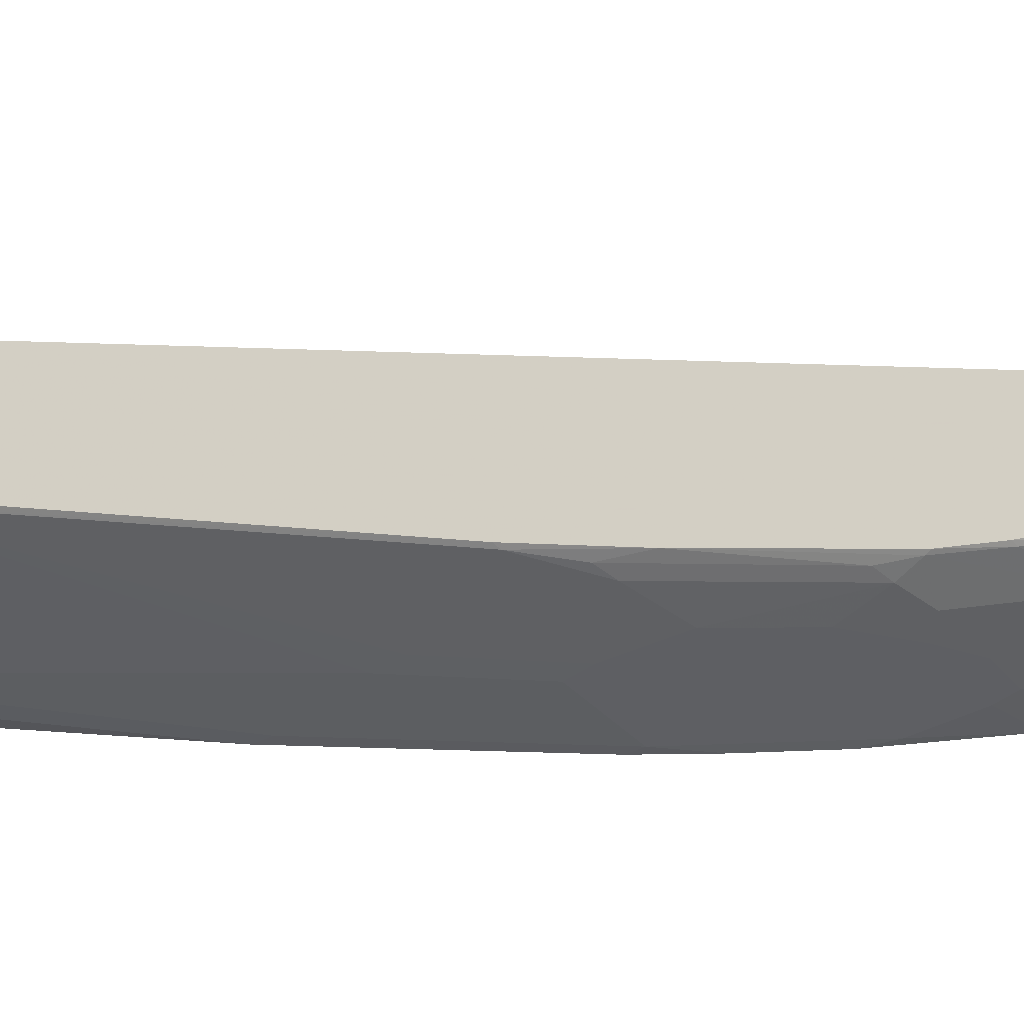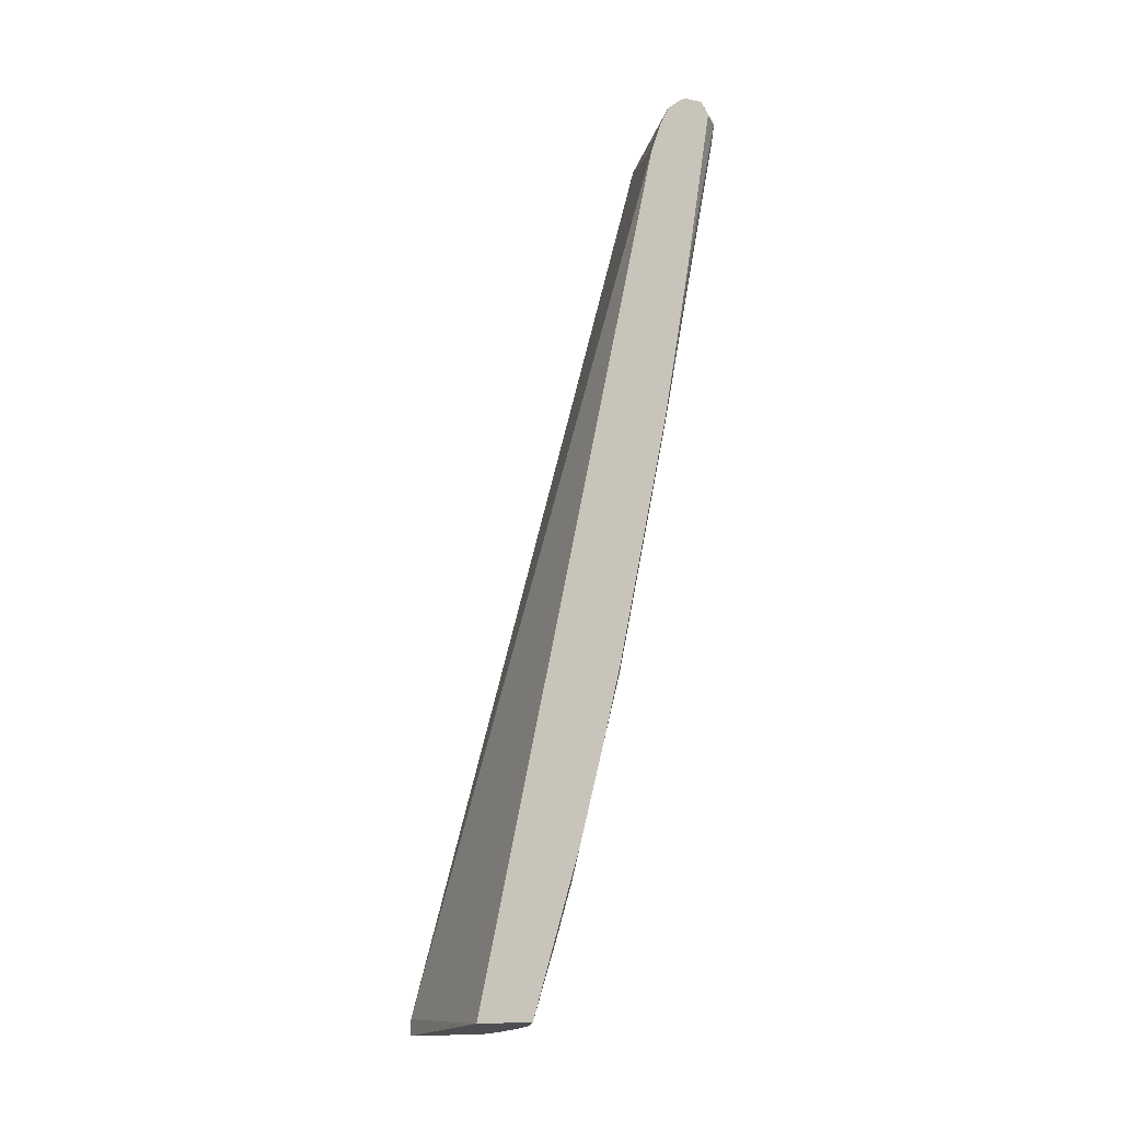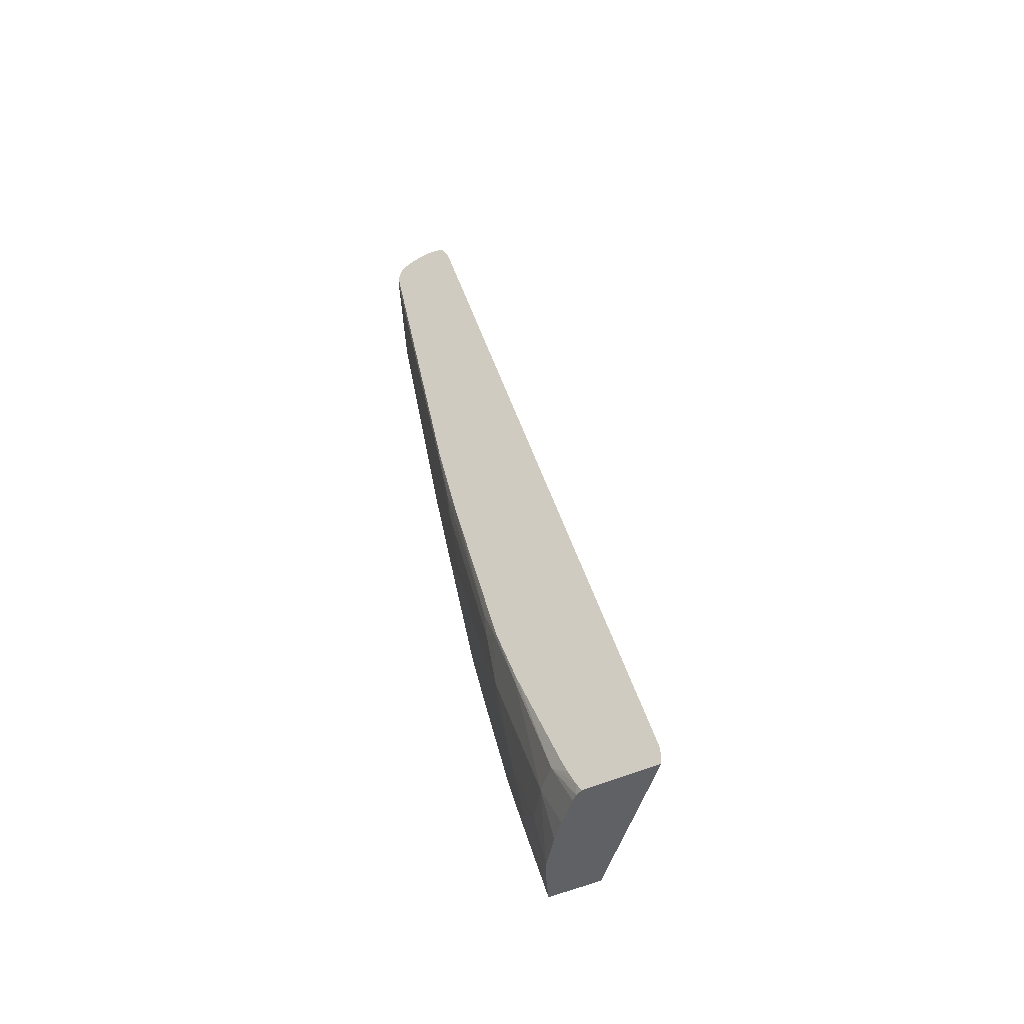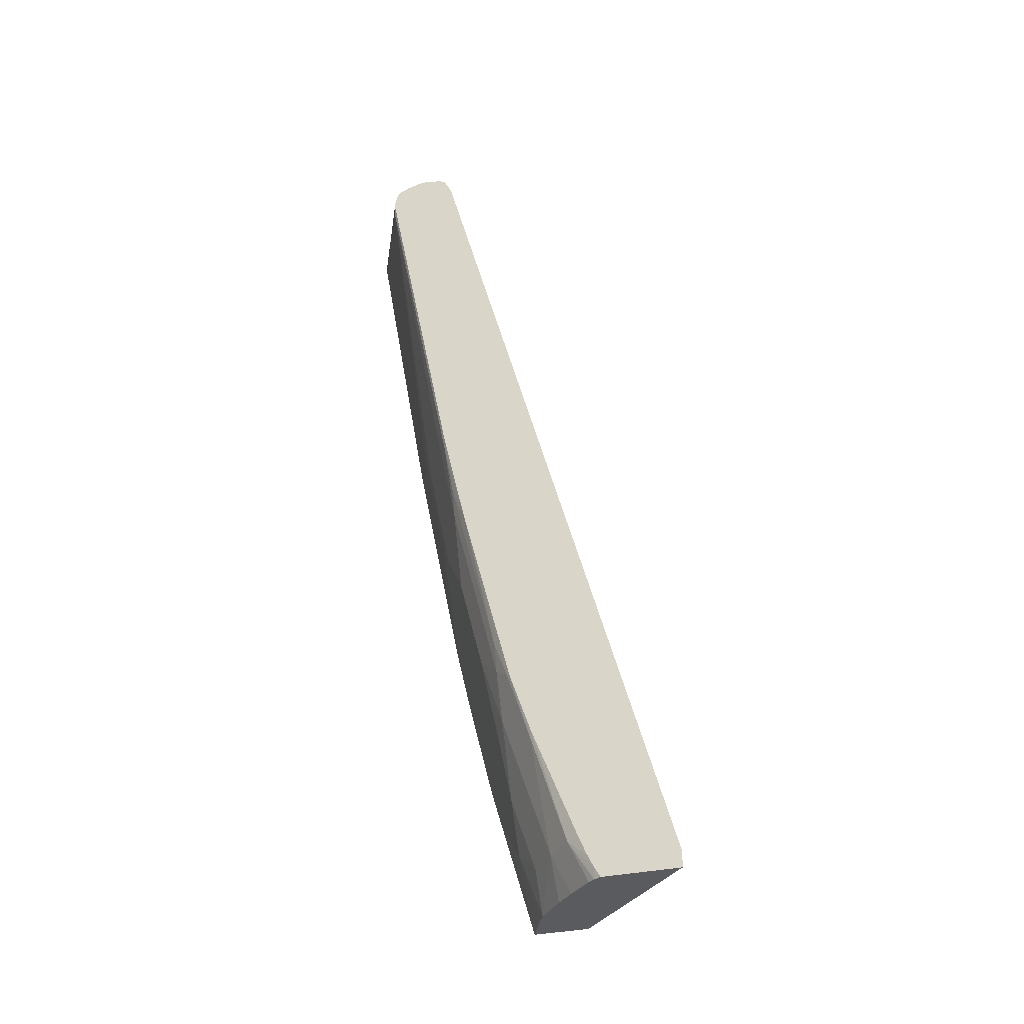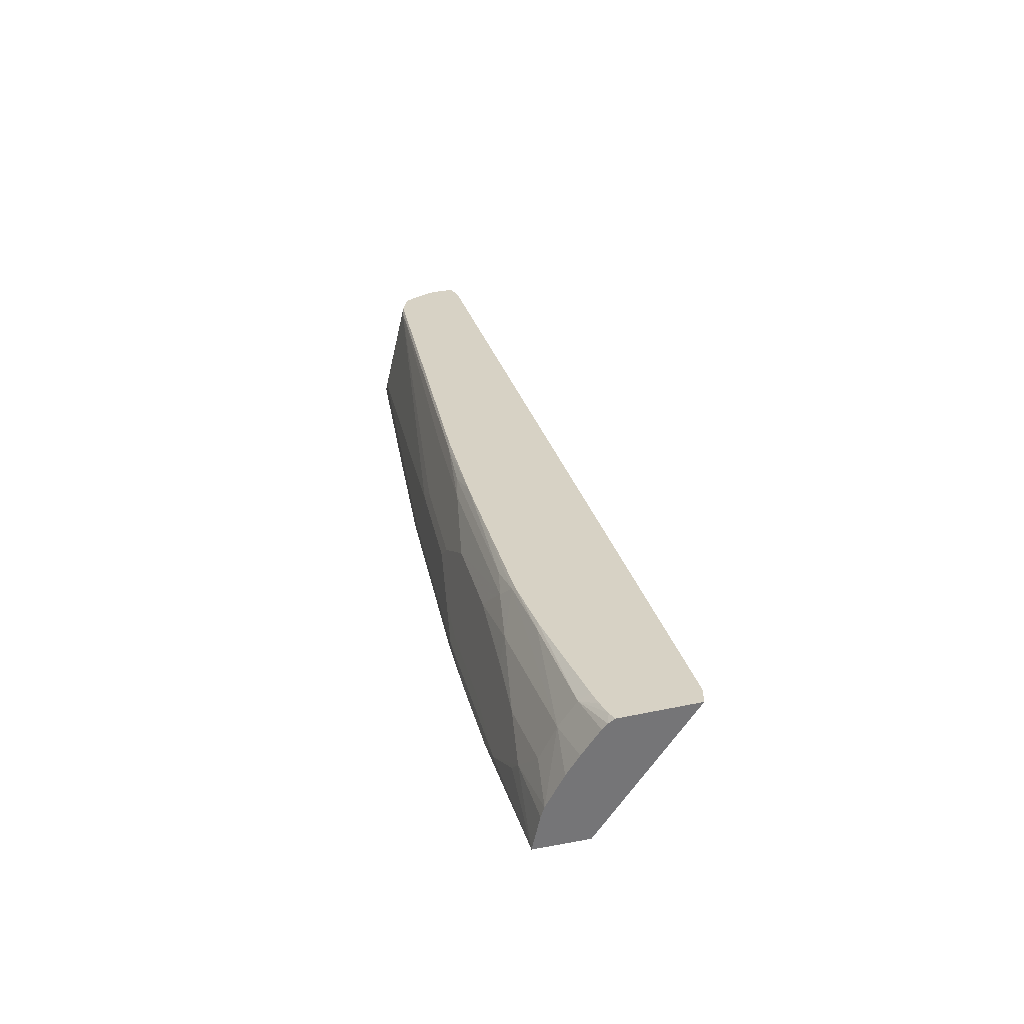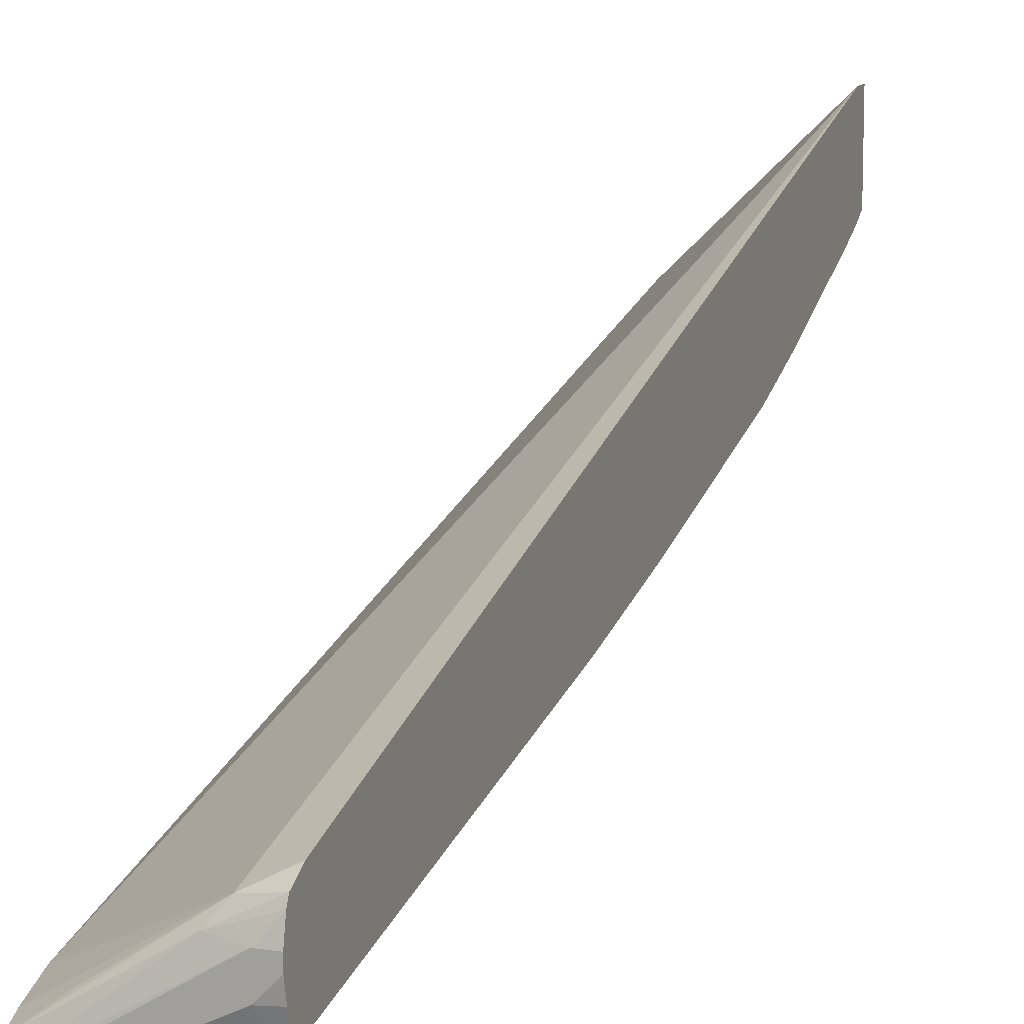
<metadata>
{"format":"obj","ext":"obj","renderer":"f3d","projection":"perspective","resolution":1024,"background":"white","views":[{"elev":-23.5,"azim":-128.2,"up":"+Z"},{"elev":-17.7,"azim":110.6,"up":"+Y"},{"elev":-45.4,"azim":-60.4,"up":"+Y"},{"elev":-32.5,"azim":-71.6,"up":"+Y"},{"elev":-56.6,"azim":-76.1,"up":"+Y"},{"elev":11.6,"azim":-160.3,"up":"+Z"}]}
</metadata>
<code>
v -0.3874 -0.4818 -0.2089
v -0.3874 -0.4818 -0.3065
v -0.2201 -0.4818 -0.3701
v -0.3874 -0.4611 -0.2089
v -0.3874 -0.4773 -0.3093
v -0.3824 -0.4818 -0.316
v -0.2201 -0.4818 -0.4403
v -0.2201 0.6098 -0.5996
v -0.3535 0.6609 -0.5302
v -0.3874 0.6454 -0.5133
v -0.3874 -0.4701 -0.3135
v -0.3791 -0.4303 -0.3484
v -0.3758 -0.4818 -0.3243
v -0.2668 -0.4818 -0.4186
v -0.2767 -0.3995 -0.4419
v -0.2613 -0.3842 -0.4534
v -0.2306 -0.3228 -0.4841
v -0.2201 -0.284 -0.4981
v -0.2201 0.6454 -0.6123
v -0.2613 0.6609 -0.5917
v -0.2201 0.6664 -0.6227
v -0.3381 0.6686 -0.5495
v -0.3874 0.6675 -0.5243
v -0.3874 0.6475 -0.5143
v -0.3874 -0.4519 -0.3227
v -0.3484 -0.4303 -0.3791
v -0.3451 -0.4818 -0.355
v -0.3874 -0.4303 -0.3319
v -0.3874 -0.2826 -0.3904
v -0.3842 -0.2919 -0.392
v -0.28 -0.4818 -0.4108
v -0.3074 -0.3381 -0.4419
v -0.2459 -0.2152 -0.5033
v -0.3074 -0.4303 -0.4112
v -0.2306 -0.07674 -0.5456
v -0.2201 -0.1611 -0.5288
v -0.2201 0.6611 -0.6201
v -0.2201 0.675 -0.6399
v -0.3689 0.6762 -0.5533
v -0.3874 0.6716 -0.5325
v -0.3209 -0.4818 -0.3775
v -0.3842 -0.1998 -0.4227
v -0.3484 -0.2459 -0.4406
v -0.3874 -0.2029 -0.418
v -0.2613 -0.1383 -0.5149
v -0.3228 -0.2612 -0.4534
v -0.3381 -0.1536 -0.4726
v -0.3381 -0.03071 -0.5033
v -0.292 0.04615 -0.5456
v -0.2459 -0.09216 -0.5341
v -0.2201 -0.06631 -0.5508
v -0.2613 -0.0153 -0.5456
v -0.2306 0.2305 -0.6071
v -0.2201 0.6762 -0.6455
v -0.3874 0.6762 -0.5533
v -0.3791 -0.1536 -0.4406
v -0.3689 -0.1843 -0.4419
v -0.3874 0.04309 -0.4818
v -0.3074 0.03085 -0.5341
v -0.3689 0.06157 -0.5033
v -0.3689 0.2151 -0.5341
v -0.3074 0.1844 -0.5648
v -0.292 0.1998 -0.5764
v -0.2201 0.2409 -0.6123
v -0.2613 0.1383 -0.5764
v -0.2613 0.6301 -0.6686
v -0.2459 0.6762 -0.6455
v -0.2201 0.6663 -0.6675
v -0.3874 0.6762 -0.5655
v -0.3791 0.09229 -0.5021
v -0.3874 0.1783 -0.5133
v -0.3842 0.169 -0.5149
v -0.3842 0.6301 -0.6071
v -0.2459 0.6454 -0.6762
v -0.2201 0.4254 -0.6431
v -0.2664 0.6454 -0.666
v -0.2562 0.666 -0.666
v -0.3689 0.6762 -0.584
v -0.2201 0.6454 -0.6762
v -0.3874 0.6721 -0.584
v -0.3874 0.6394 -0.6055
v -0.3874 0.6454 -0.6055
v -0.3689 0.6454 -0.6148
v -0.3874 0.6495 -0.6045
v -0.269 0.6609 -0.6609
v -0.3791 0.666 -0.6045
v -0.3874 0.6669 -0.5976
v -0.3874 0.6627 -0.6012
f 42 58 56
f 42 57 43
f 42 44 58
f 49 62 63
f 43 57 47
f 39 69 55
f 39 78 69
f 42 56 57
f 43 47 46
f 48 61 62
f 47 57 48
f 48 59 49
f 48 57 60
f 48 60 61
f 48 62 59
f 49 63 65
f 39 67 78
f 45 49 52
f 39 54 67
f 30 44 42
f 38 54 39
f 26 42 43
f 49 65 52
f 26 43 34
f 29 44 30
f 32 34 43
f 32 43 46
f 32 46 47
f 32 47 48
f 39 55 40
f 32 48 49
f 33 45 52
f 33 52 50
f 35 51 36
f 35 50 52
f 35 52 65
f 35 65 53
f 35 53 64
f 35 64 51
f 32 49 45
f 49 59 62
f 76 85 77
f 53 63 66
f 69 78 80
f 71 81 73
f 71 73 72
f 73 81 82
f 73 82 83
f 73 83 76
f 74 76 77
f 74 79 75
f 68 79 74
f 76 83 84
f 26 30 42
f 77 85 84
f 77 84 86
f 78 86 87
f 78 87 80
f 82 84 83
f 84 88 86
f 86 88 87
f 76 84 85
f 53 65 63
f 68 74 77
f 67 77 86
f 53 66 64
f 54 68 67
f 56 58 70
f 56 70 60
f 56 60 57
f 58 71 72
f 58 72 70
f 60 70 72
f 67 86 78
f 60 72 61
f 61 73 62
f 62 73 63
f 63 73 66
f 64 66 74
f 64 74 75
f 66 73 76
f 66 76 74
f 67 68 77
f 61 72 73
f 26 41 27
f 32 45 33
f 26 34 31
f 1 71 58
f 1 58 44
f 1 44 29
f 1 29 28
f 1 28 25
f 1 25 11
f 1 11 5
f 1 5 2
f 1 81 71
f 2 5 6
f 3 18 36
f 3 36 51
f 3 51 64
f 3 64 75
f 3 75 79
f 3 79 68
f 3 68 54
f 3 54 38
f 3 7 18
f 3 38 21
f 1 82 81
f 1 88 84
f 26 31 41
f 1 6 13
f 1 13 27
f 1 27 41
f 1 41 31
f 1 31 14
f 1 14 7
f 1 7 3
f 1 84 82
f 1 3 4
f 1 10 24
f 1 24 23
f 1 23 40
f 1 40 55
f 1 55 69
f 1 69 80
f 1 80 87
f 1 87 88
f 1 4 10
f 3 21 37
f 1 2 6
f 3 19 8
f 12 29 30
f 12 30 26
f 14 31 15
f 15 32 33
f 15 33 17
f 15 17 16
f 15 31 34
f 3 37 19
f 12 28 29
f 17 33 50
f 17 35 36
f 17 36 18
f 19 37 20
f 20 37 21
f 21 38 22
f 22 38 39
f 22 39 40
f 22 40 23
f 17 50 35
f 12 25 28
f 15 34 32
f 12 26 27
f 12 27 13
f 3 8 4
f 4 8 9
f 4 9 10
f 5 11 6
f 6 11 12
f 7 14 15
f 7 15 16
f 7 16 17
f 6 12 13
f 8 19 9
f 7 17 18
f 9 24 10
f 9 23 24
f 9 22 23
f 11 25 12
f 9 20 21
f 9 19 20
f 9 21 22

</code>
